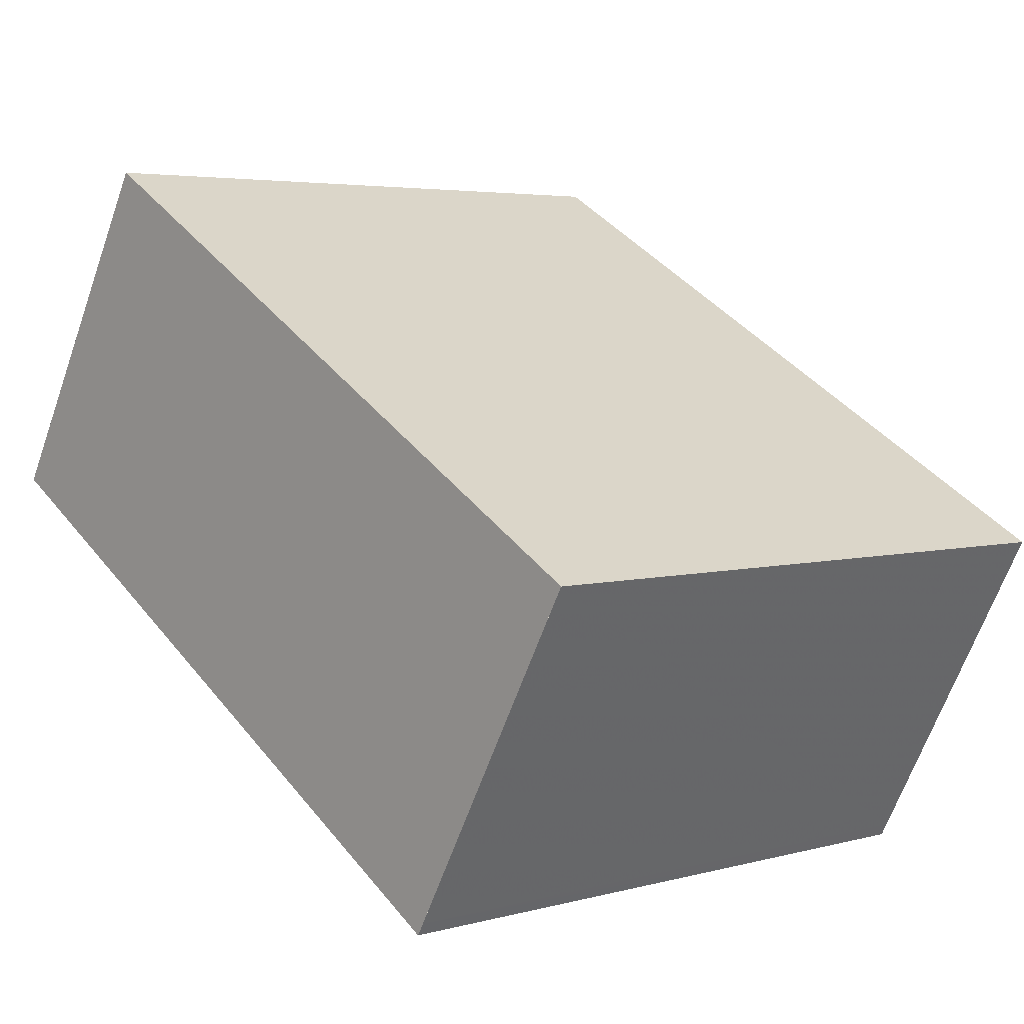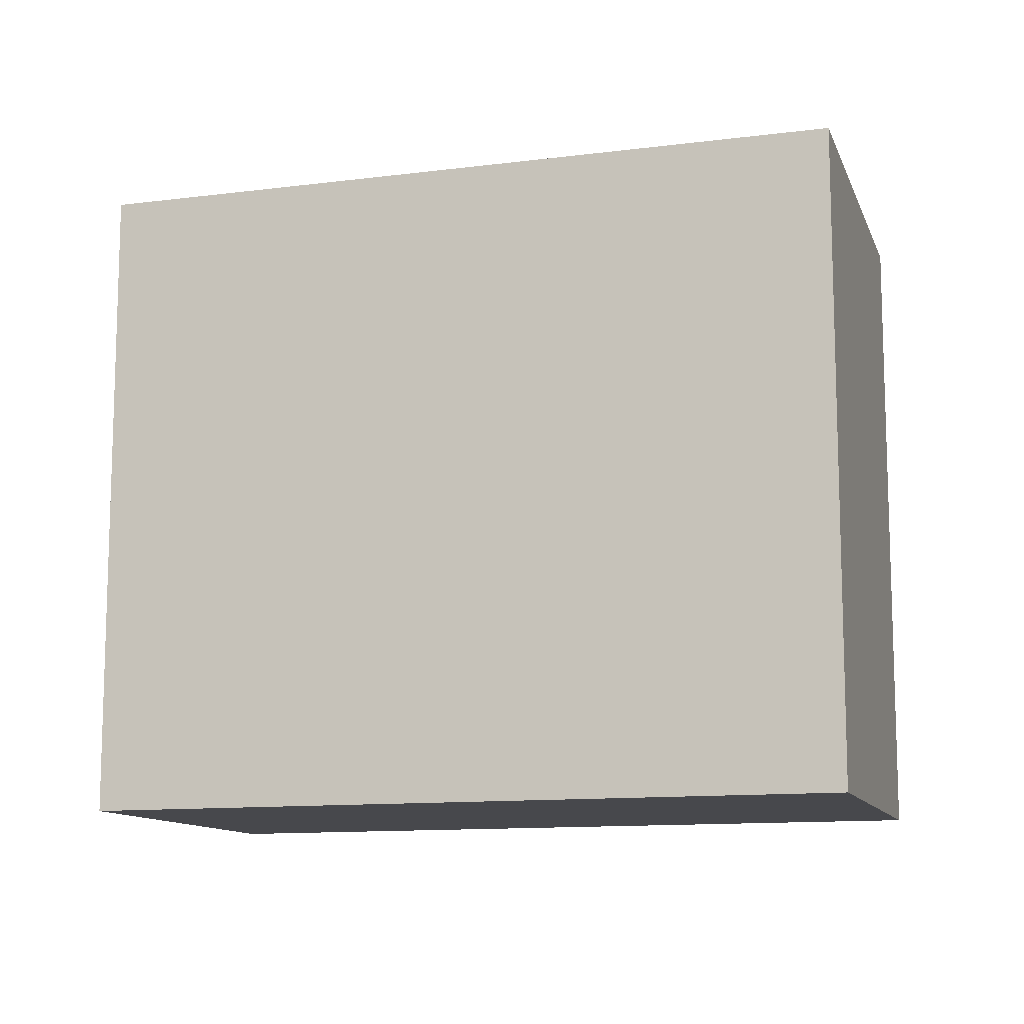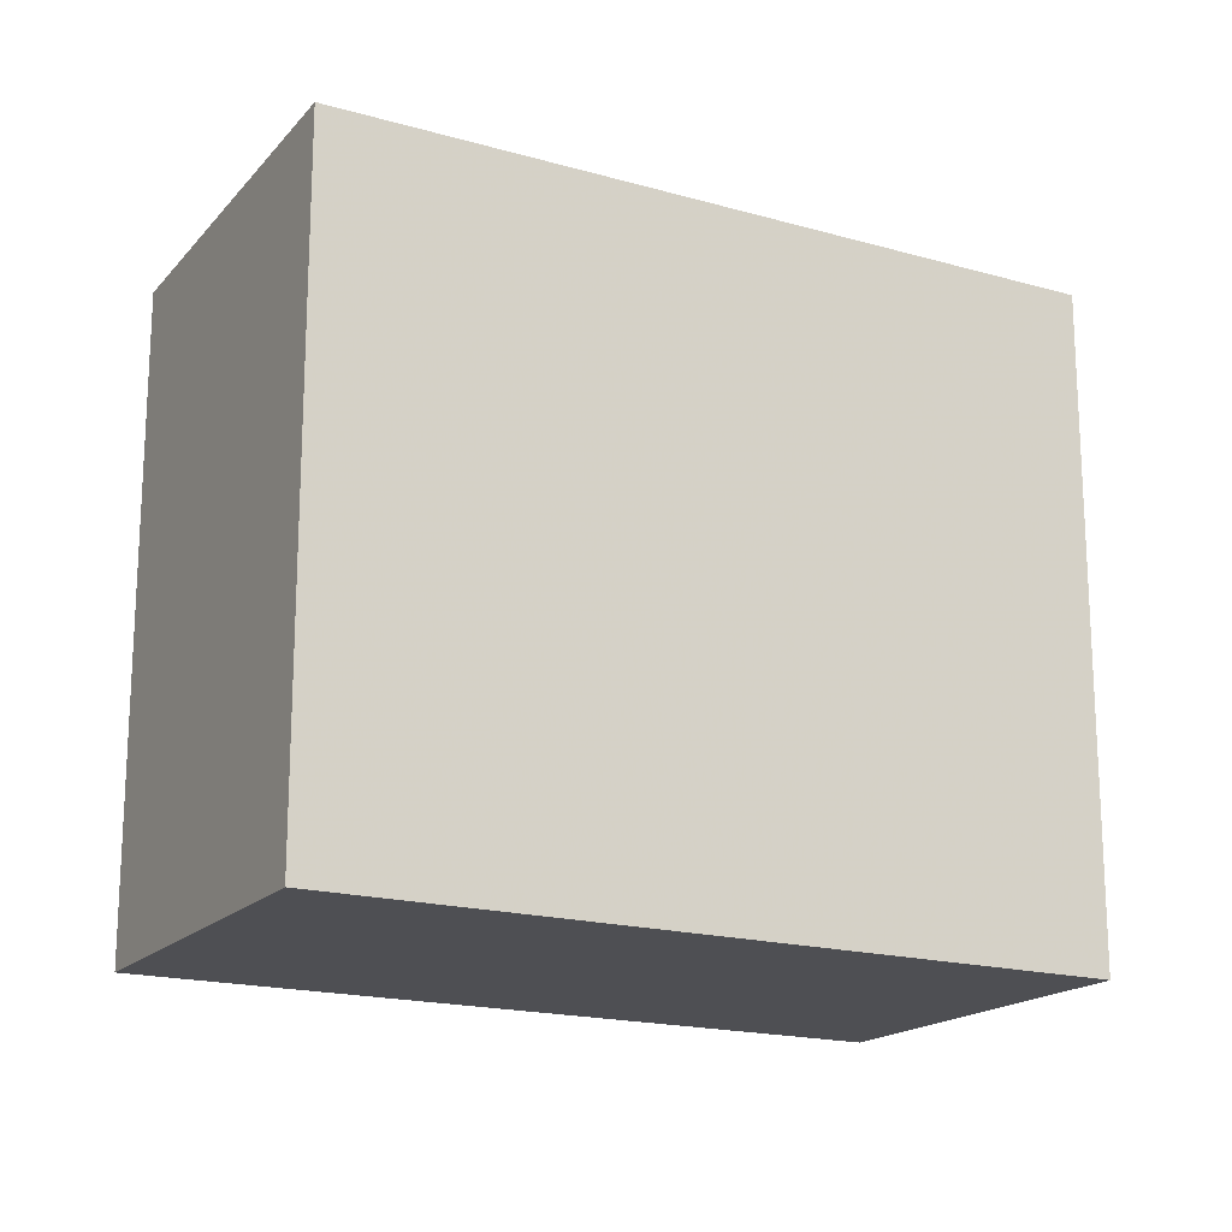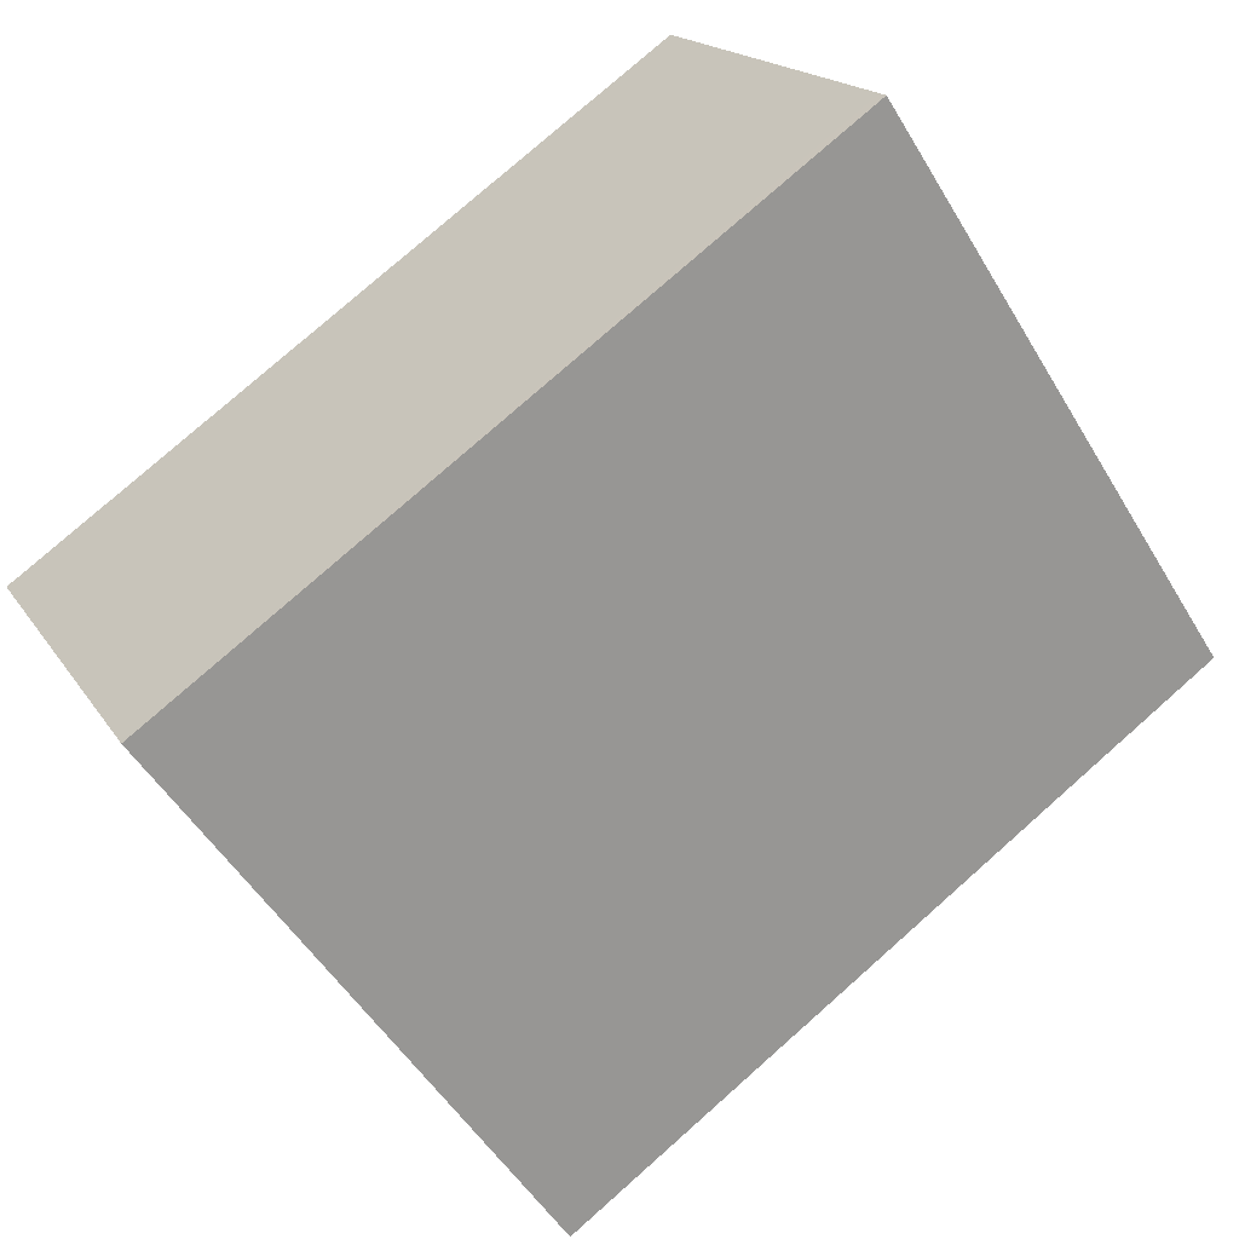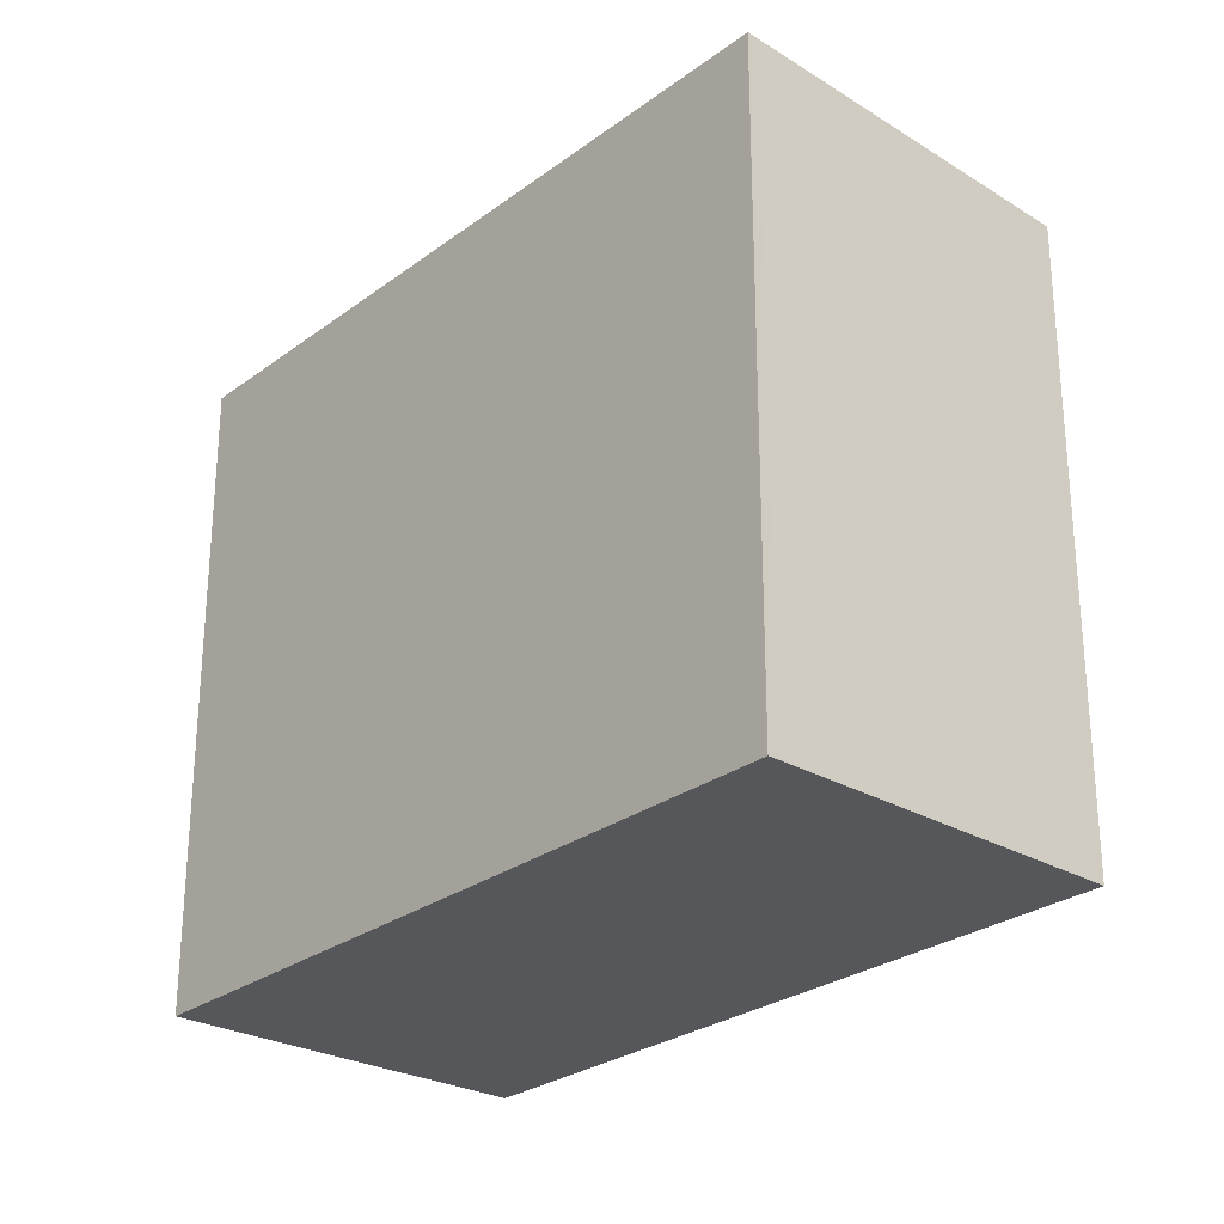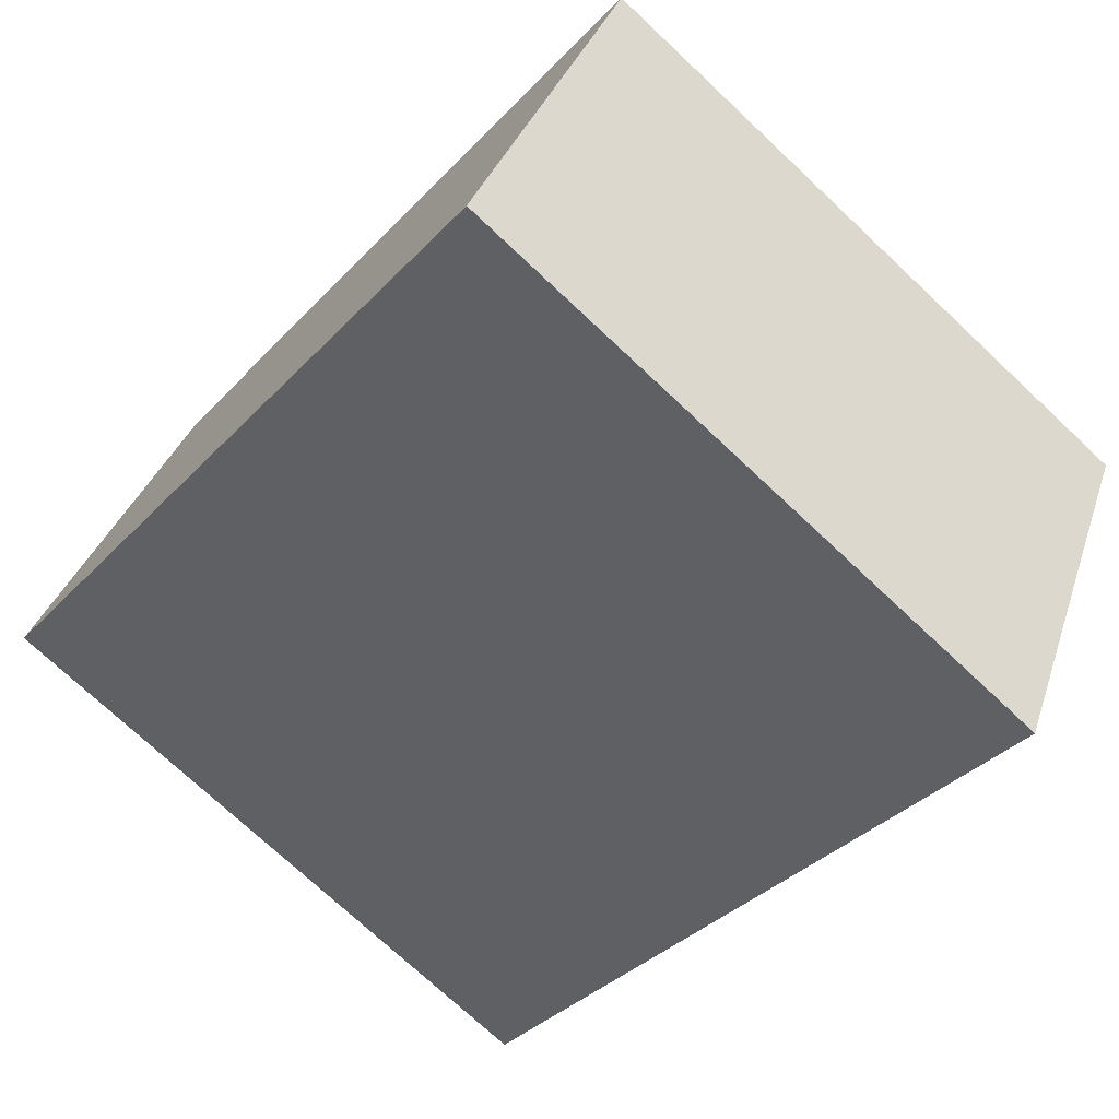
<metadata>
{"format":"obj","ext":"obj","renderer":"f3d","projection":"perspective","resolution":1024,"background":"white","views":[{"elev":4.3,"azim":-131.6,"up":"+Y"},{"elev":-11.6,"azim":47.4,"up":"+Z"},{"elev":-18.1,"azim":1.0,"up":"+Z"},{"elev":-51.8,"azim":30.2,"up":"+Y"},{"elev":-26.9,"azim":78.7,"up":"+Z"},{"elev":-73.6,"azim":-133.2,"up":"+Y"}]}
</metadata>
<code>
v -36.34 -2125 3.173
v -33.04 -2123 3.165
v -32.06 -2125 3.24
v -35.39 -2127 3.248
v -32.07 -2125 3.24
v -33.04 -2123 3.165
v -36.33 -2125 3.173
v -35.26 -2124 3.17
v -32.1 -2125 3.238
v -35.42 -2127 3.245
v -32.09 -2125 3.238
v -35.26 -2124 3.17
v -36.34 -2125 3.173
v -36.34 -2125 0
v -35.26 -2124 4.441e-16
v -32.09 -2125 3.238
v -33.04 -2123 3.165
v -33.04 -2123 4.441e-16
v -32.09 -2125 0
v -32.07 -2125 3.24
v -32.06 -2125 3.24
v -32.06 -2125 0
v -32.07 -2125 0
v -35.42 -2127 3.245
v -35.39 -2127 3.248
v -35.39 -2127 4.441e-16
v -35.42 -2127 4.441e-16
v -35.39 -2127 3.248
v -32.07 -2125 3.24
v -32.07 -2125 0
v -35.39 -2127 4.441e-16
v -33.04 -2123 3.165
v -33.04 -2123 3.165
v -33.04 -2123 0
v -33.04 -2123 4.441e-16
v -36.34 -2125 3.173
v -36.33 -2125 3.173
v -36.33 -2125 0
v -36.34 -2125 0
v -33.04 -2123 3.165
v -35.26 -2124 3.17
v -35.26 -2124 4.441e-16
v -33.04 -2123 0
v -36.33 -2125 3.173
v -35.42 -2127 3.245
v -35.42 -2127 4.441e-16
v -36.33 -2125 0
v -32.06 -2125 3.24
v -32.09 -2125 3.238
v -32.09 -2125 0
v -32.06 -2125 0
v -36.34 -2125 0
v -33.04 -2123 0
v -32.06 -2125 0
v -35.39 -2127 0
f 9 6 2 11
f 10 7 8 6 9
f 7 1 8
f 9 5 4 10
f 11 3 5 9
f 13 14 15 12
f 17 18 19 16
f 21 22 23 20
f 25 26 27 24
f 29 30 31 28
f 33 34 35 32
f 37 38 39 36
f 41 42 43 40
f 45 46 47 44
f 49 50 51 48
f 53 54 55 52

</code>
